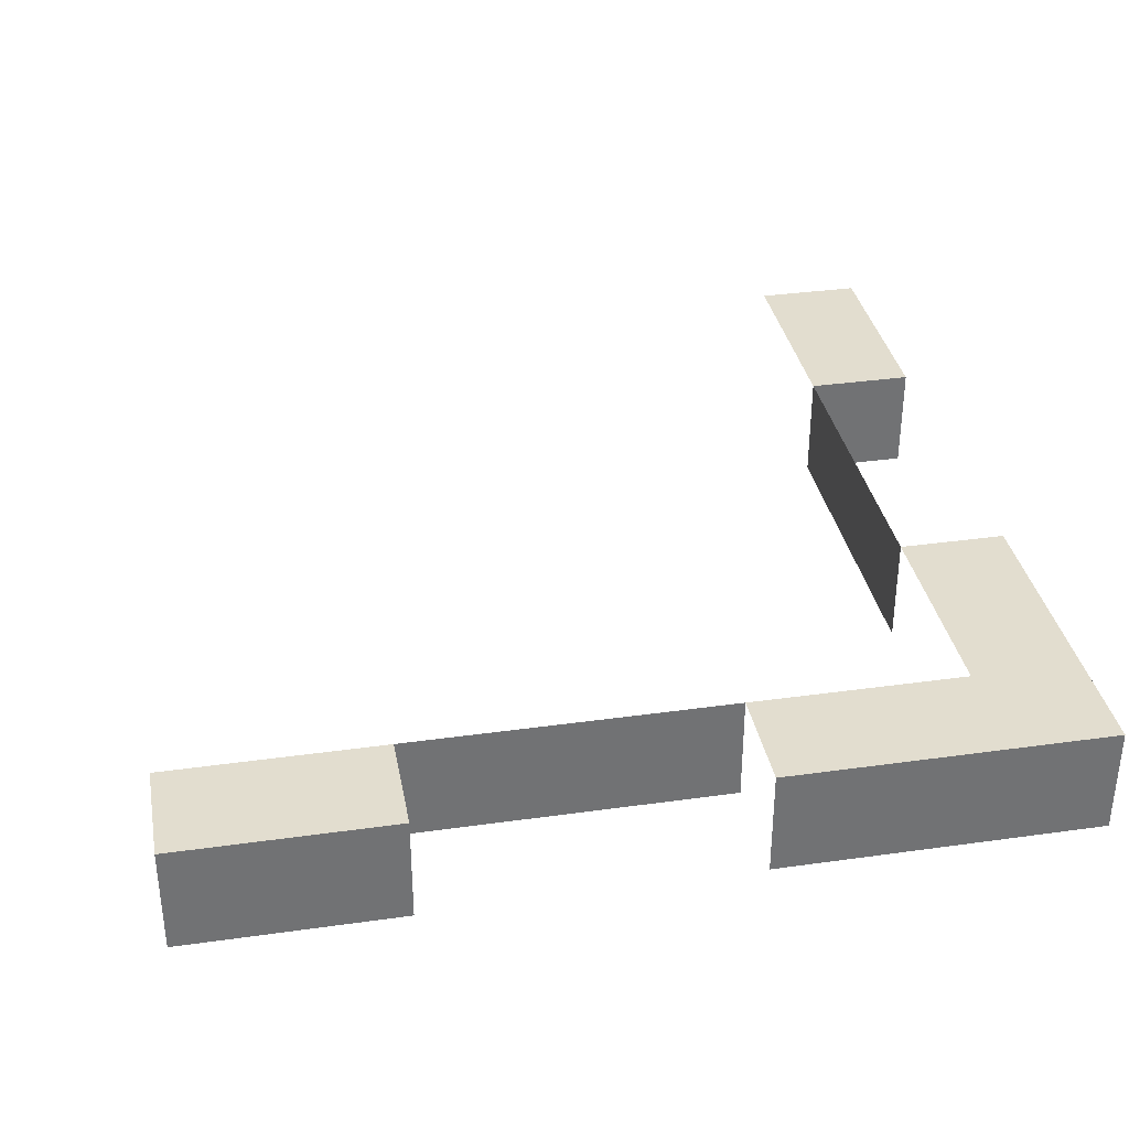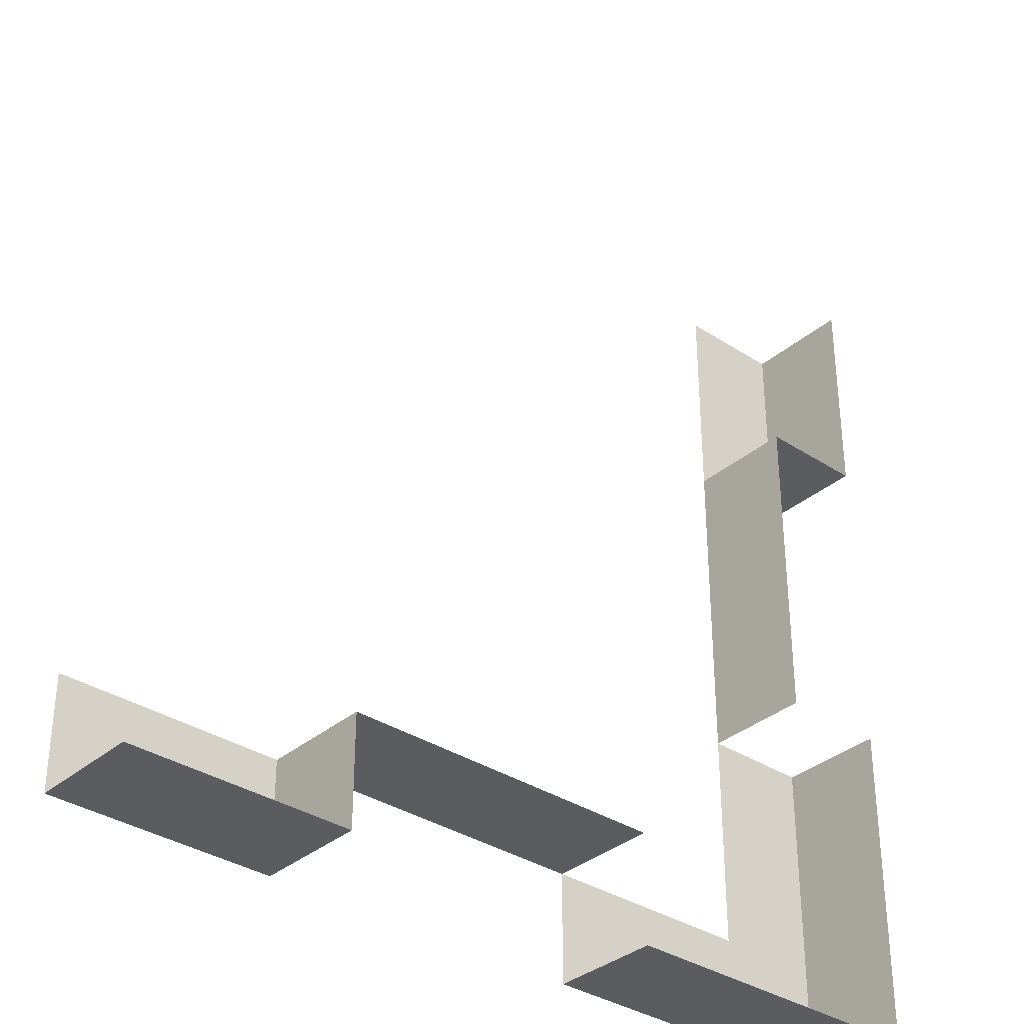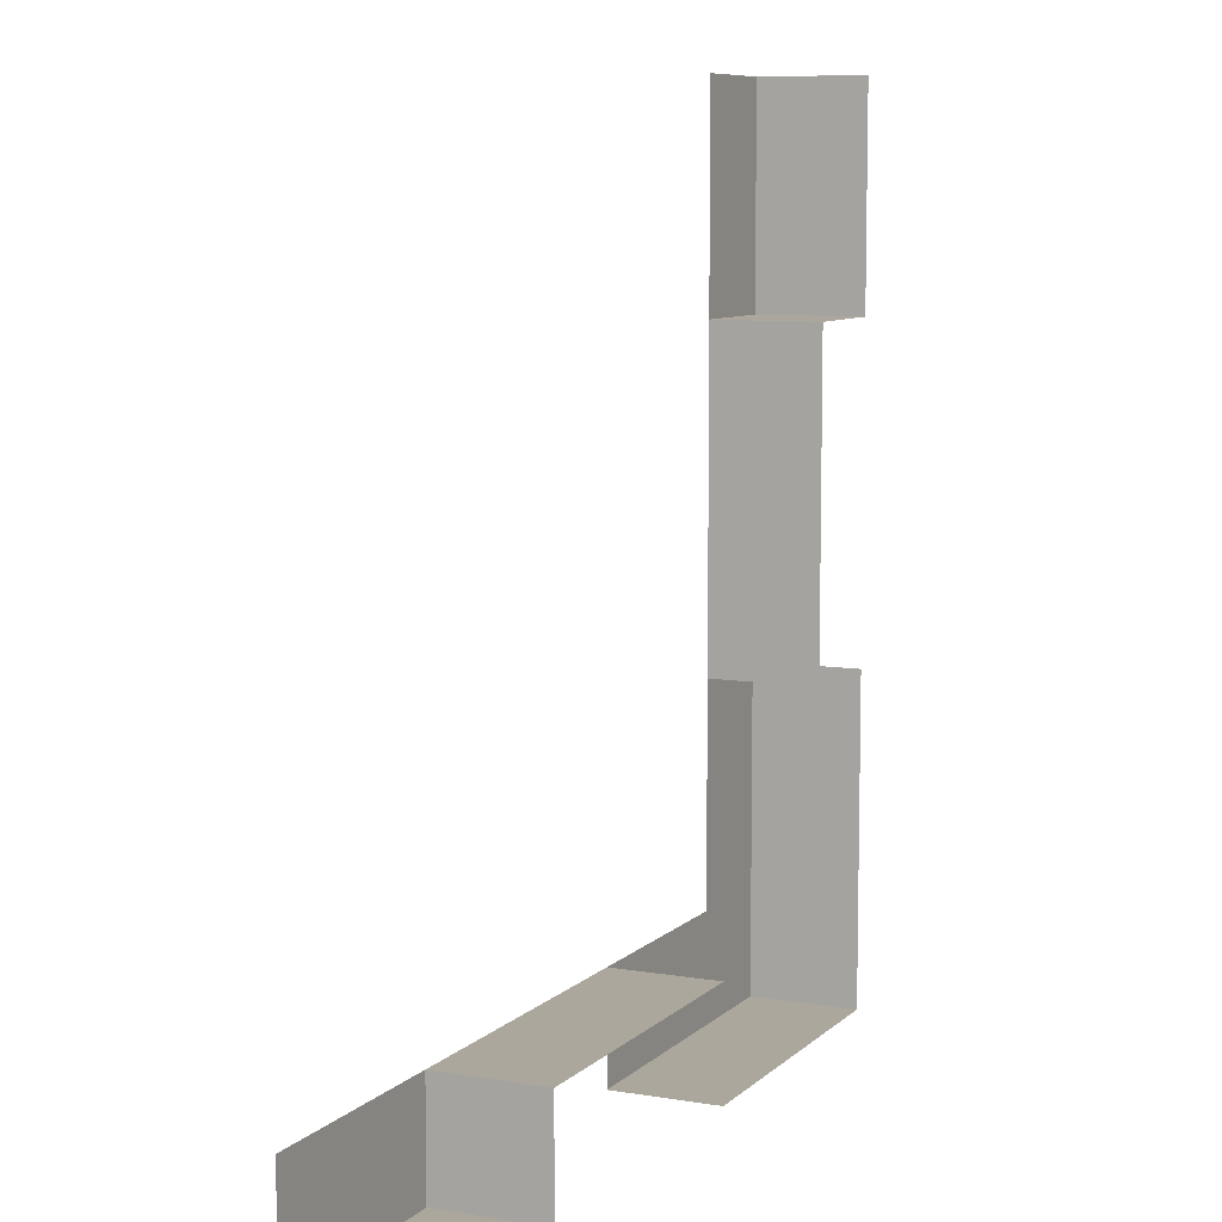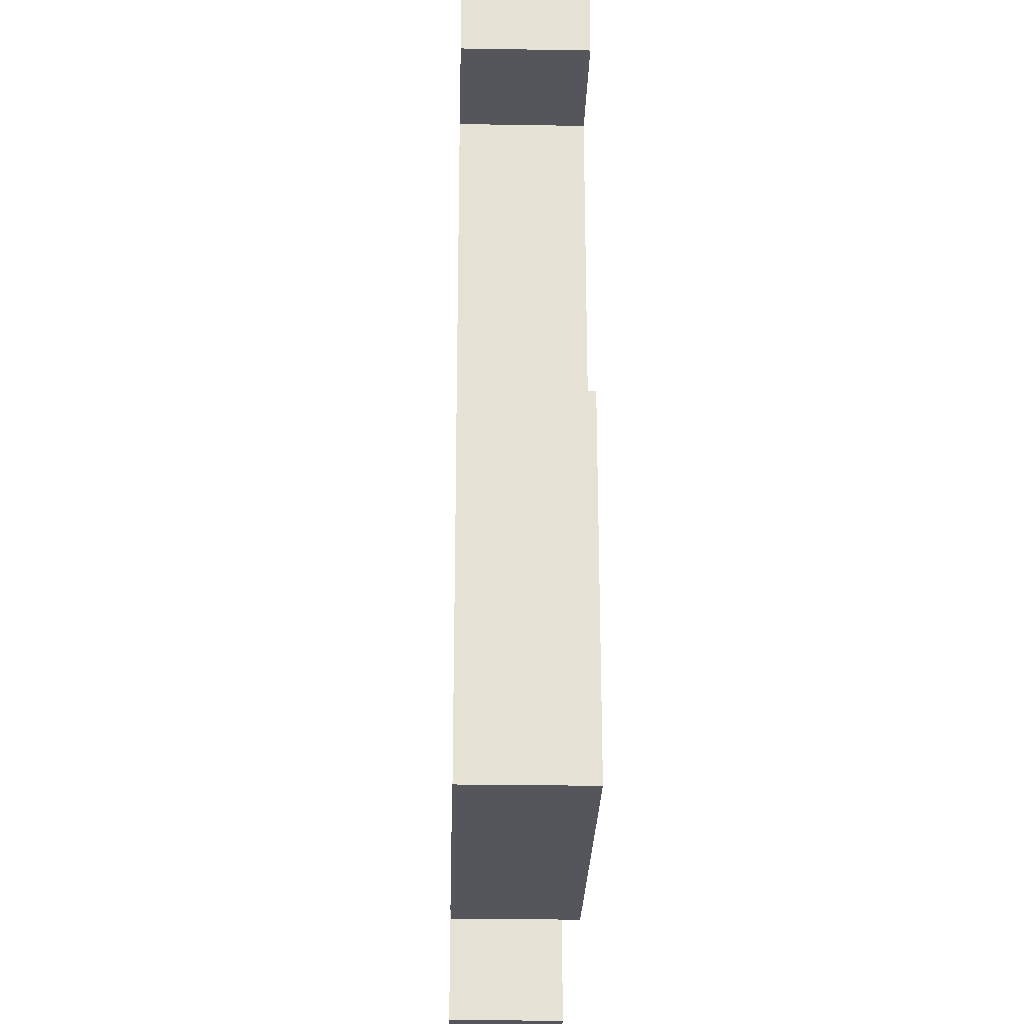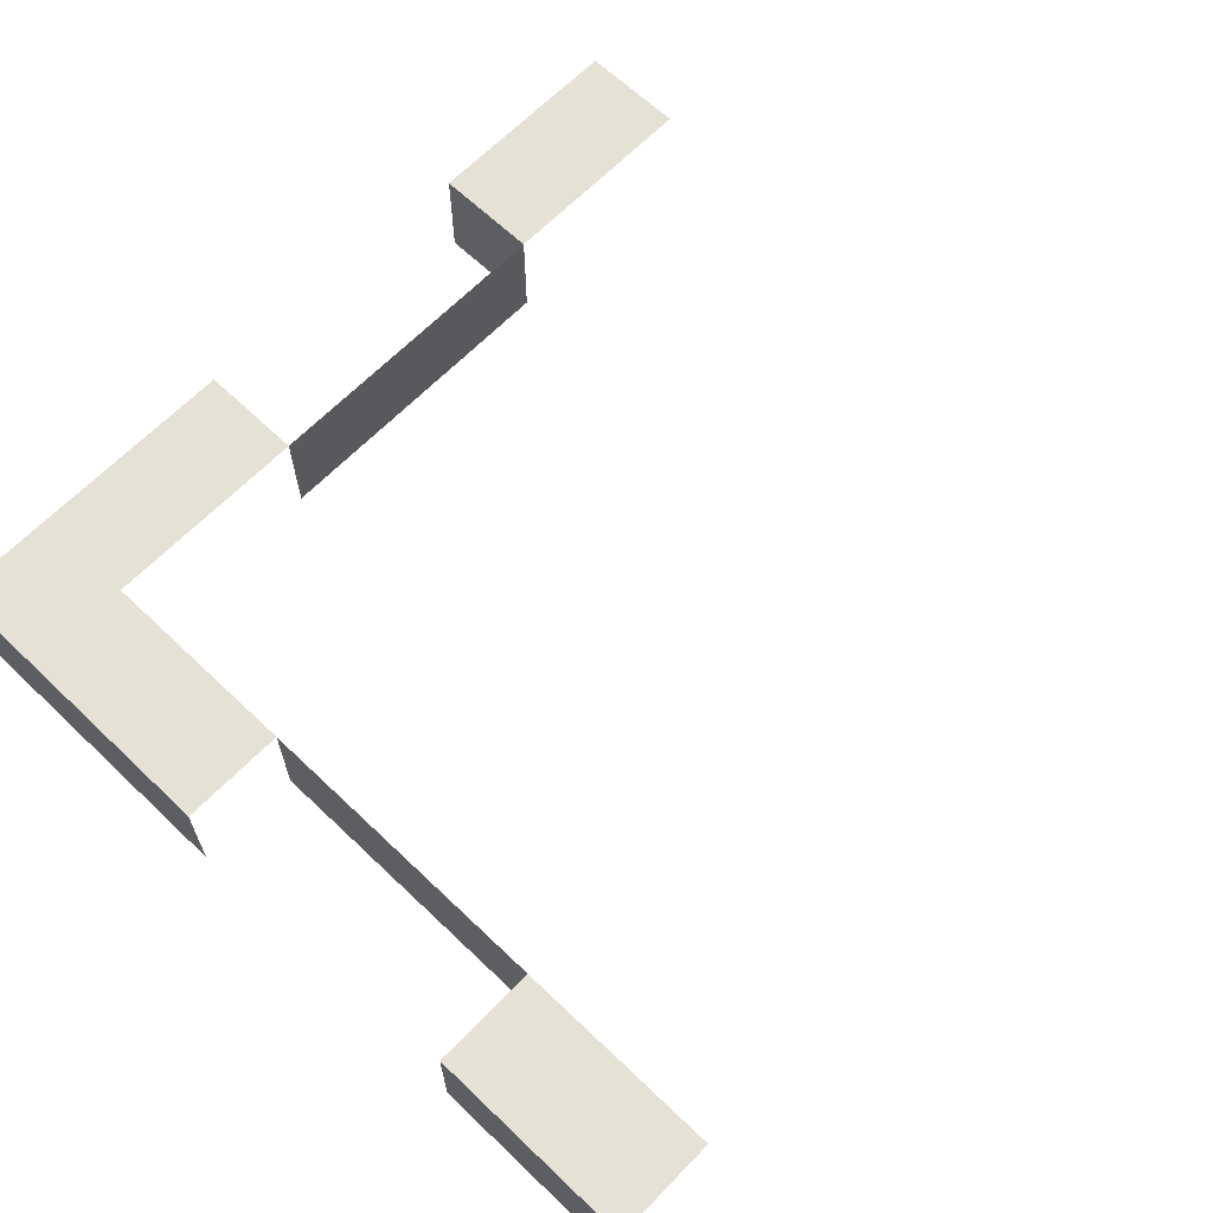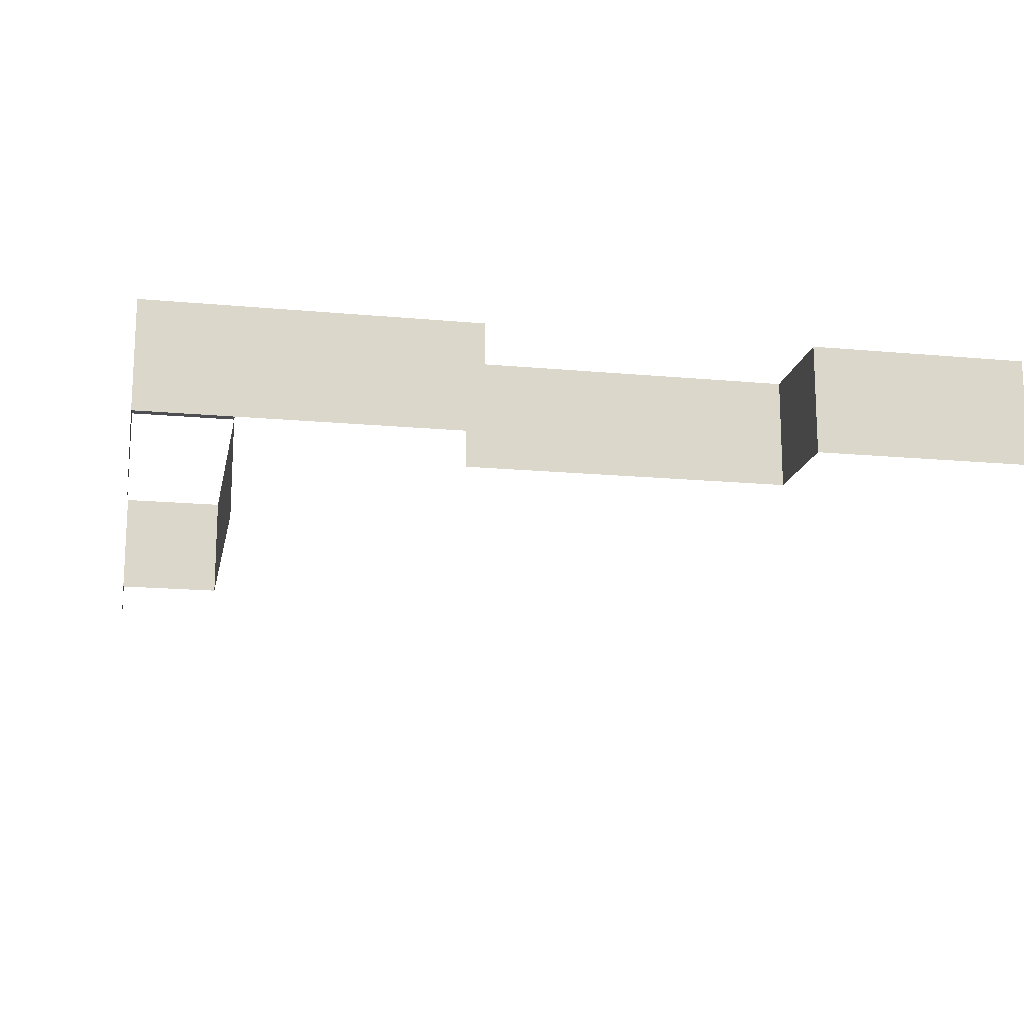
<metadata>
{"format":"obj","ext":"obj","renderer":"f3d","projection":"perspective","resolution":1024,"background":"white","views":[{"elev":34.9,"azim":79.4,"up":"+Y"},{"elev":-34.6,"azim":-41.3,"up":"+Z"},{"elev":8.3,"azim":-65.1,"up":"+Z"},{"elev":-26.3,"azim":88.5,"up":"+Z"},{"elev":64.4,"azim":-136.1,"up":"+Y"},{"elev":-16.5,"azim":169.2,"up":"+Y"}]}
</metadata>
<code>
g _Combined_Vis6_0
v 3.5 0.5 3.5
v 3.5 0.5 2.5
v 4.5 0.5 2.5
v 4.5 0.5 3.5
v -1.5 0.5 -3.5
v -1.5 -0.5 -3.5
v -0.5 -0.5 -3.5
v -0.5 0.5 -3.5
v -1.5 0.5 -4.5
v -1.5 -0.5 -4.5
v -1.5 -0.5 -3.5
v -1.5 0.5 -3.5
v 3.5 0.5 -1.5
v 3.5 -0.5 -1.5
v 3.5 -0.5 -0.5
v 3.5 0.5 -0.5
v 3.5 0.5 -0.5
v 3.5 -0.5 -0.5
v 3.5 -0.5 0.5
v 3.5 0.5 0.5
v 3.5 0.5 0.5
v 3.5 -0.5 0.5
v 3.5 -0.5 1.5
v 3.5 0.5 1.5
v 3.5 0.5 1.5
v 3.5 -0.5 1.5
v 4.5 -0.5 1.5
v 4.5 0.5 1.5
v -2.5 0.5 -4.5
v -2.5 -0.5 -4.5
v -1.5 -0.5 -4.5
v -1.5 0.5 -4.5
v -3.5 0.5 -4.5
v -3.5 -0.5 -4.5
v -2.5 -0.5 -4.5
v -2.5 0.5 -4.5
v 1.5 0.5 -4.5
v 1.5 -0.5 -4.5
v 2.5 -0.5 -4.5
v 2.5 0.5 -4.5
v 2.5 0.5 -4.5
v 2.5 -0.5 -4.5
v 3.5 -0.5 -4.5
v 3.5 0.5 -4.5
v 3.5 0.5 -4.5
v 3.5 -0.5 -4.5
v 4.5 -0.5 -4.5
v 4.5 0.5 -4.5
v -0.5 0.5 -3.5
v -0.5 -0.5 -3.5
v 0.5 -0.5 -3.5
v 0.5 0.5 -3.5
v 4.5 0.5 -4.5
v 4.5 -0.5 -4.5
v 4.5 -0.5 -3.5
v 4.5 0.5 -3.5
v 4.5 0.5 -3.5
v 4.5 -0.5 -3.5
v 4.5 -0.5 -2.5
v 4.5 0.5 -2.5
v 4.5 0.5 1.5
v 4.5 -0.5 1.5
v 4.5 -0.5 2.5
v 4.5 0.5 2.5
v 4.5 0.5 2.5
v 4.5 -0.5 2.5
v 4.5 -0.5 3.5
v 4.5 0.5 3.5
v -3.5 0.5 -4.5
v -2.5 0.5 -4.5
v -2.5 0.5 -3.5
v -3.5 0.5 -3.5
v -2.5 0.5 -4.5
v -1.5 0.5 -4.5
v -1.5 0.5 -3.5
v -2.5 0.5 -3.5
v 3.5 0.5 -3.5
v 2.5 0.5 -3.5
v 2.5 0.5 -4.5
v 3.5 0.5 -4.5
v 1.5 0.5 -4.5
v 2.5 0.5 -4.5
v 2.5 0.5 -3.5
v 1.5 0.5 -3.5
v 3.5 0.5 -3.5
v 3.5 0.5 -4.5
v 4.5 0.5 -4.5
v 4.5 0.5 -3.5
v 3.5 0.5 -1.5
v 3.5 0.5 -2.5
v 4.5 0.5 -2.5
v 4.5 0.5 -1.5
v 4.5 0.5 -3.5
v 4.5 0.5 -2.5
v 3.5 0.5 -2.5
v 3.5 0.5 -3.5
v 3.5 0.5 2.5
v 3.5 0.5 1.5
v 4.5 0.5 1.5
v 4.5 0.5 2.5
v 4.5 0.5 -2.5
v 4.5 -0.5 -2.5
v 4.5 -0.5 -1.5
v 4.5 0.5 -1.5
v 0.5 0.5 -3.5
v 0.5 -0.5 -3.5
v 1.5 -0.5 -3.5
v 1.5 0.5 -3.5
g _Combined_Vis6_0_0
f 3 2 1
f 4 3 1
f 7 6 5
f 8 7 5
f 11 10 9
f 12 11 9
f 15 14 13
f 16 15 13
f 19 18 17
f 20 19 17
f 23 22 21
f 24 23 21
f 27 26 25
f 28 27 25
f 31 30 29
f 32 31 29
f 35 34 33
f 36 35 33
f 39 38 37
f 40 39 37
f 43 42 41
f 44 43 41
f 47 46 45
f 48 47 45
f 51 50 49
f 52 51 49
f 55 54 53
f 56 55 53
f 59 58 57
f 60 59 57
f 63 62 61
f 64 63 61
f 67 66 65
f 68 67 65
f 71 70 69
f 72 71 69
f 75 74 73
f 76 75 73
f 79 78 77
f 80 79 77
f 83 82 81
f 84 83 81
f 87 86 85
f 88 87 85
f 91 90 89
f 92 91 89
f 95 94 93
f 96 95 93
f 99 98 97
f 100 99 97
f 103 102 101
f 104 103 101
f 107 106 105
f 108 107 105

</code>
